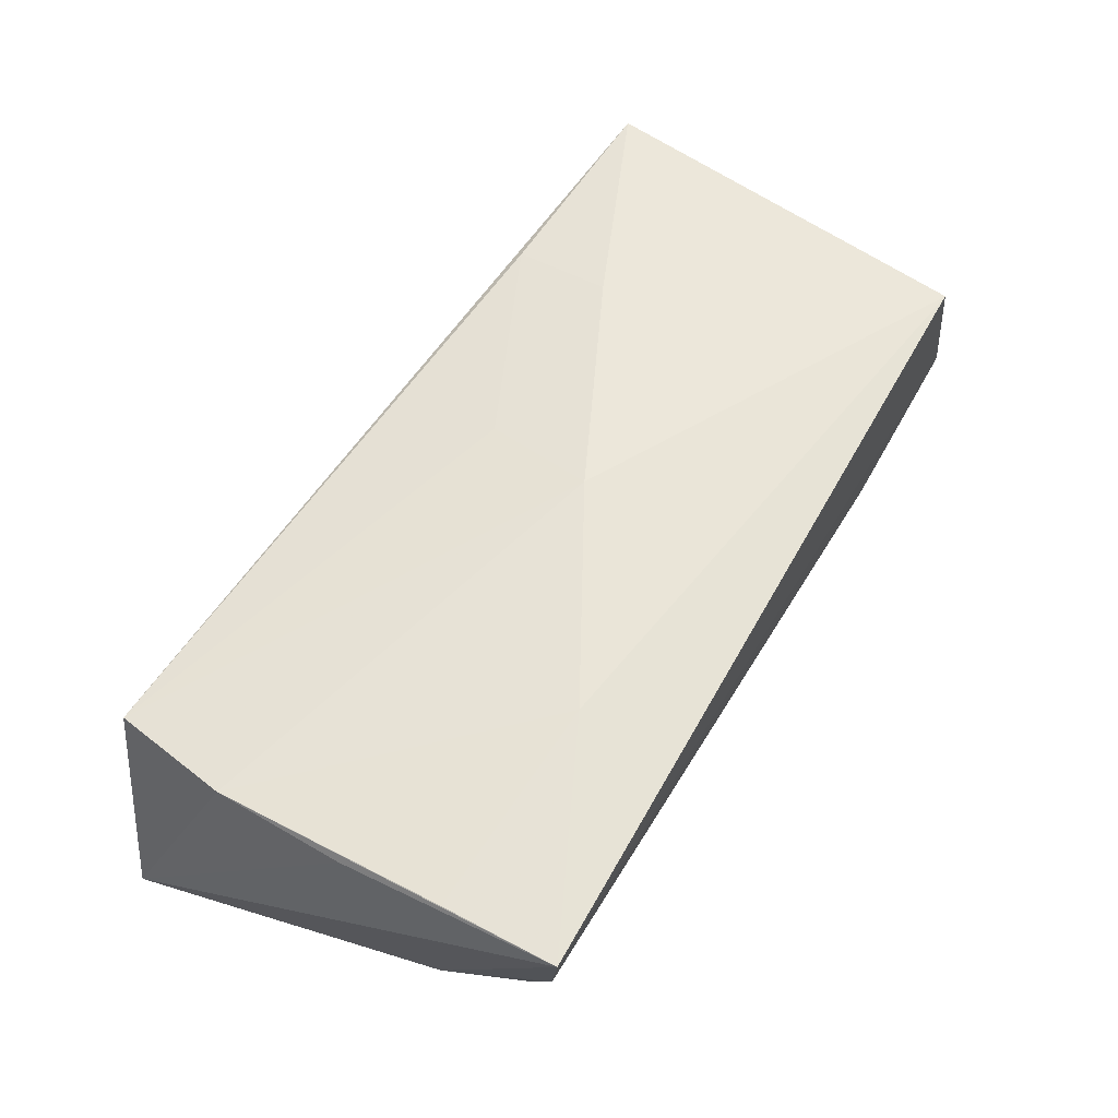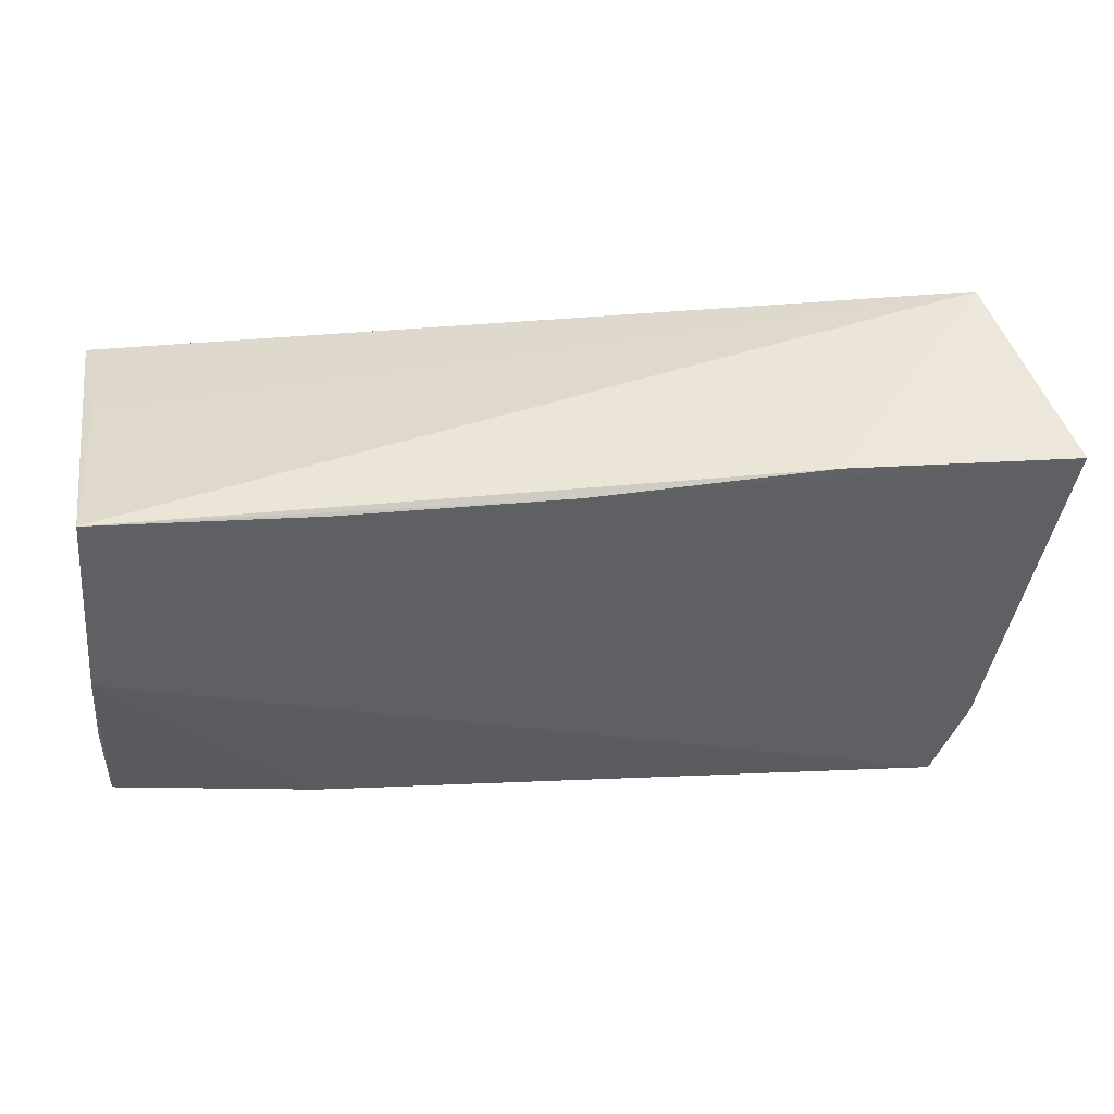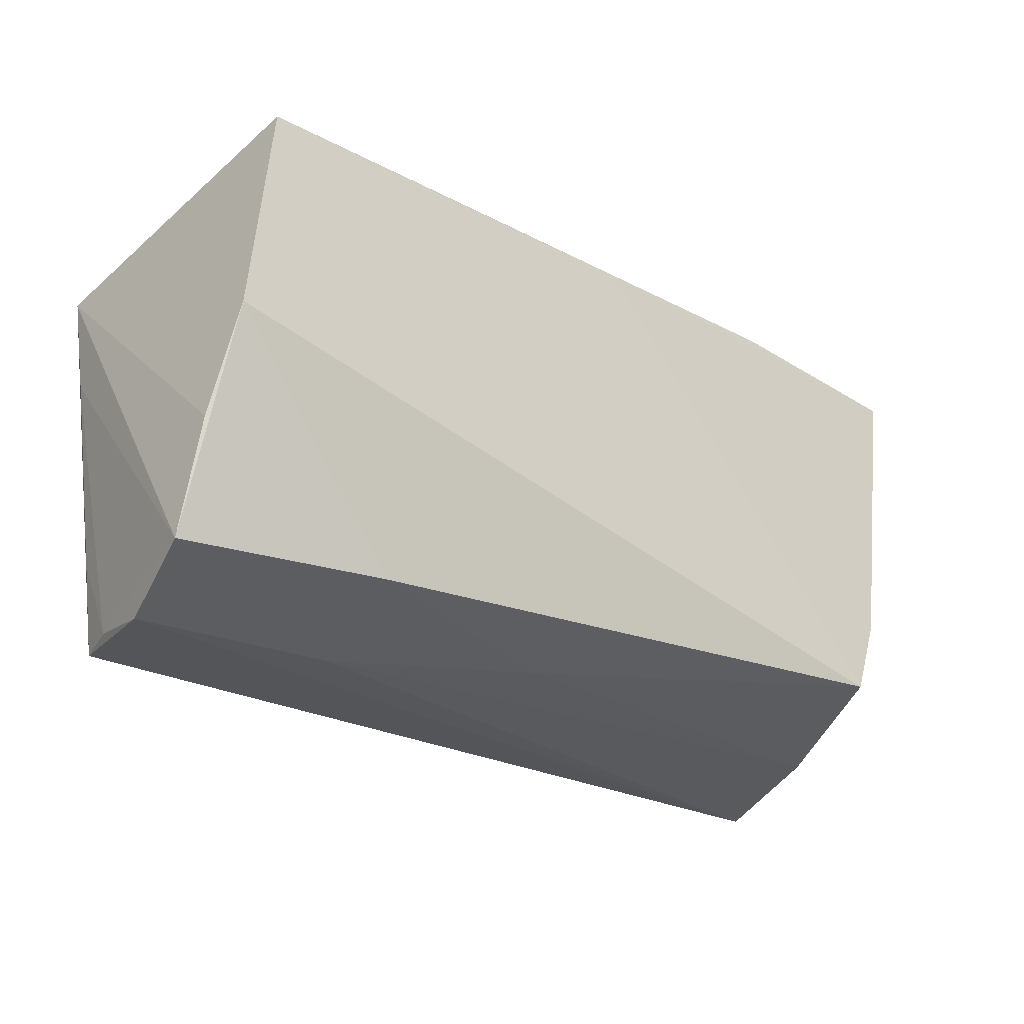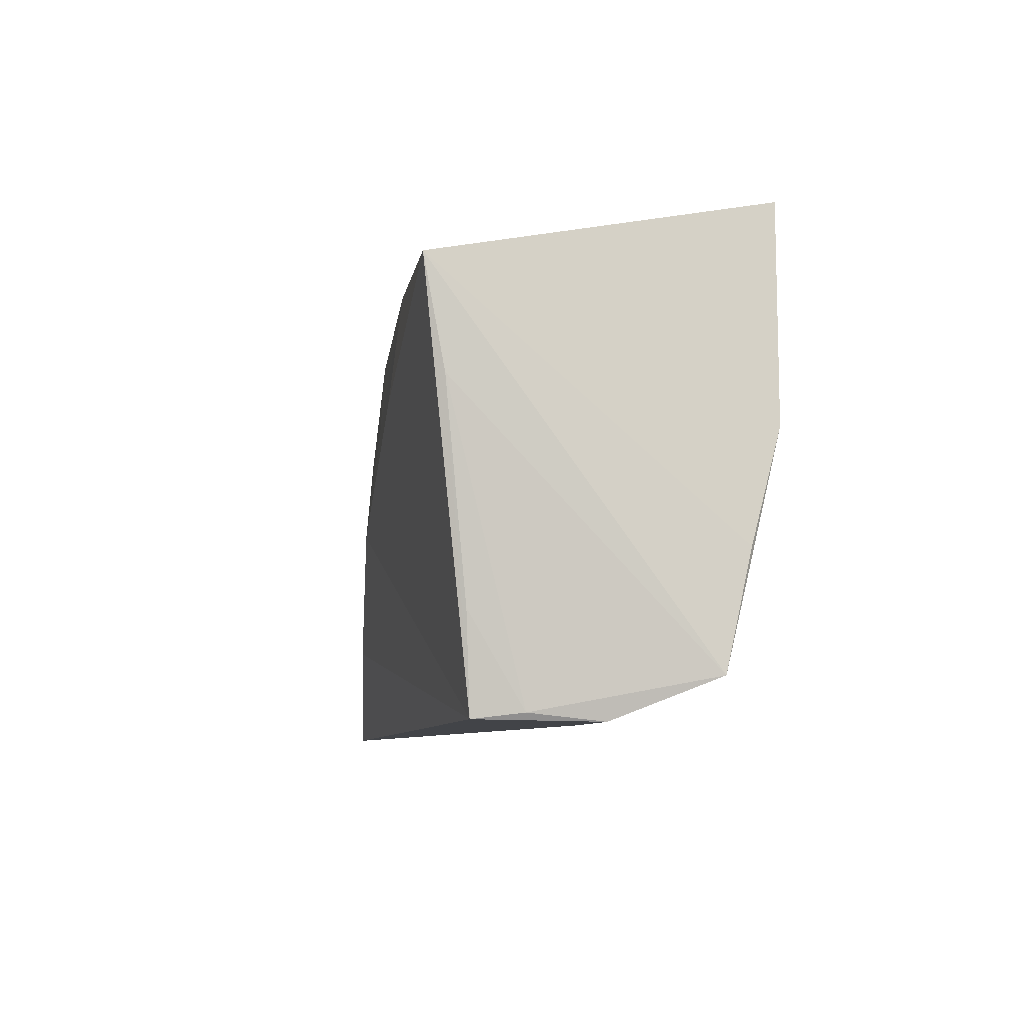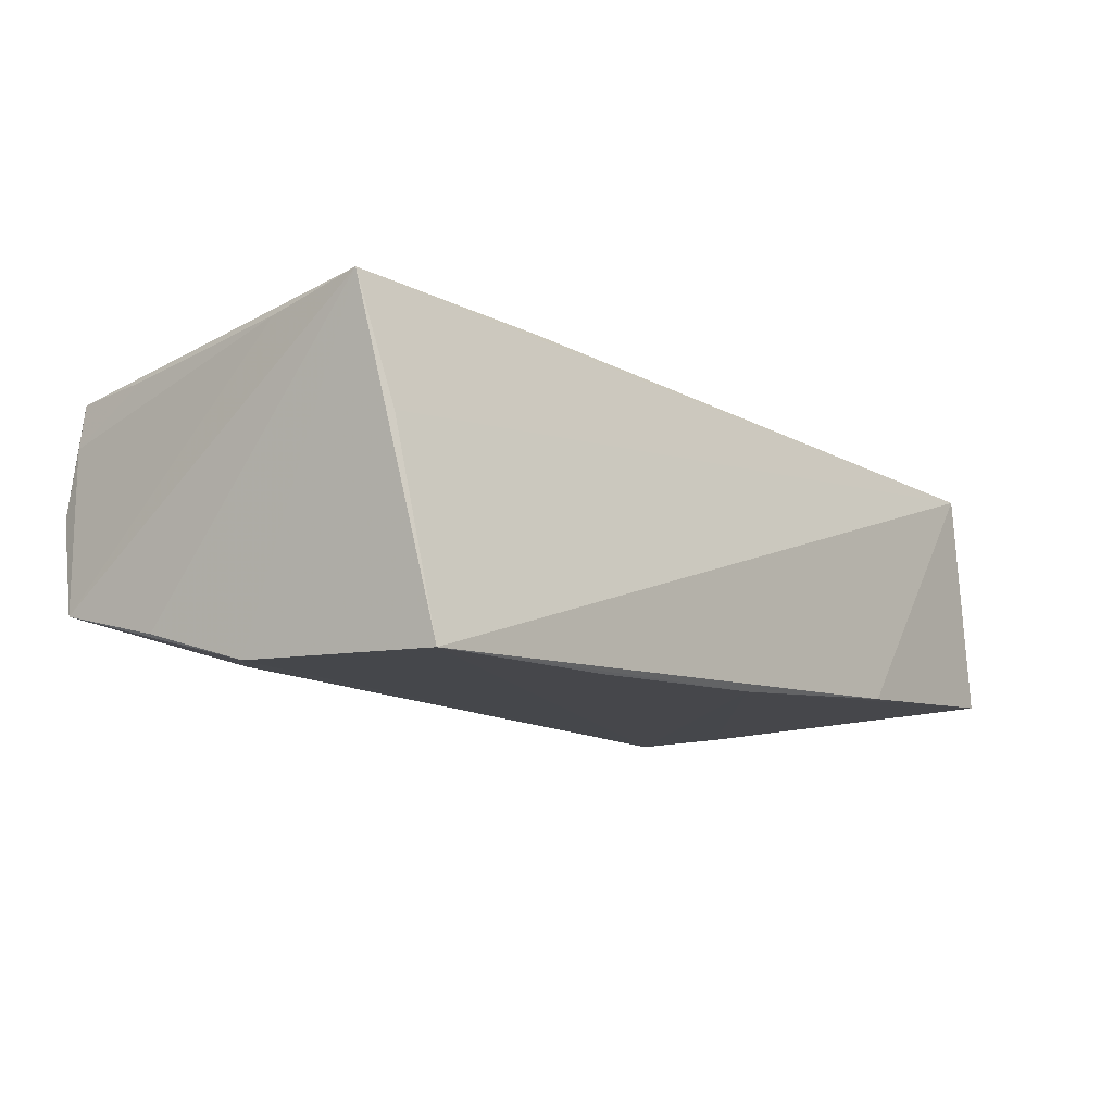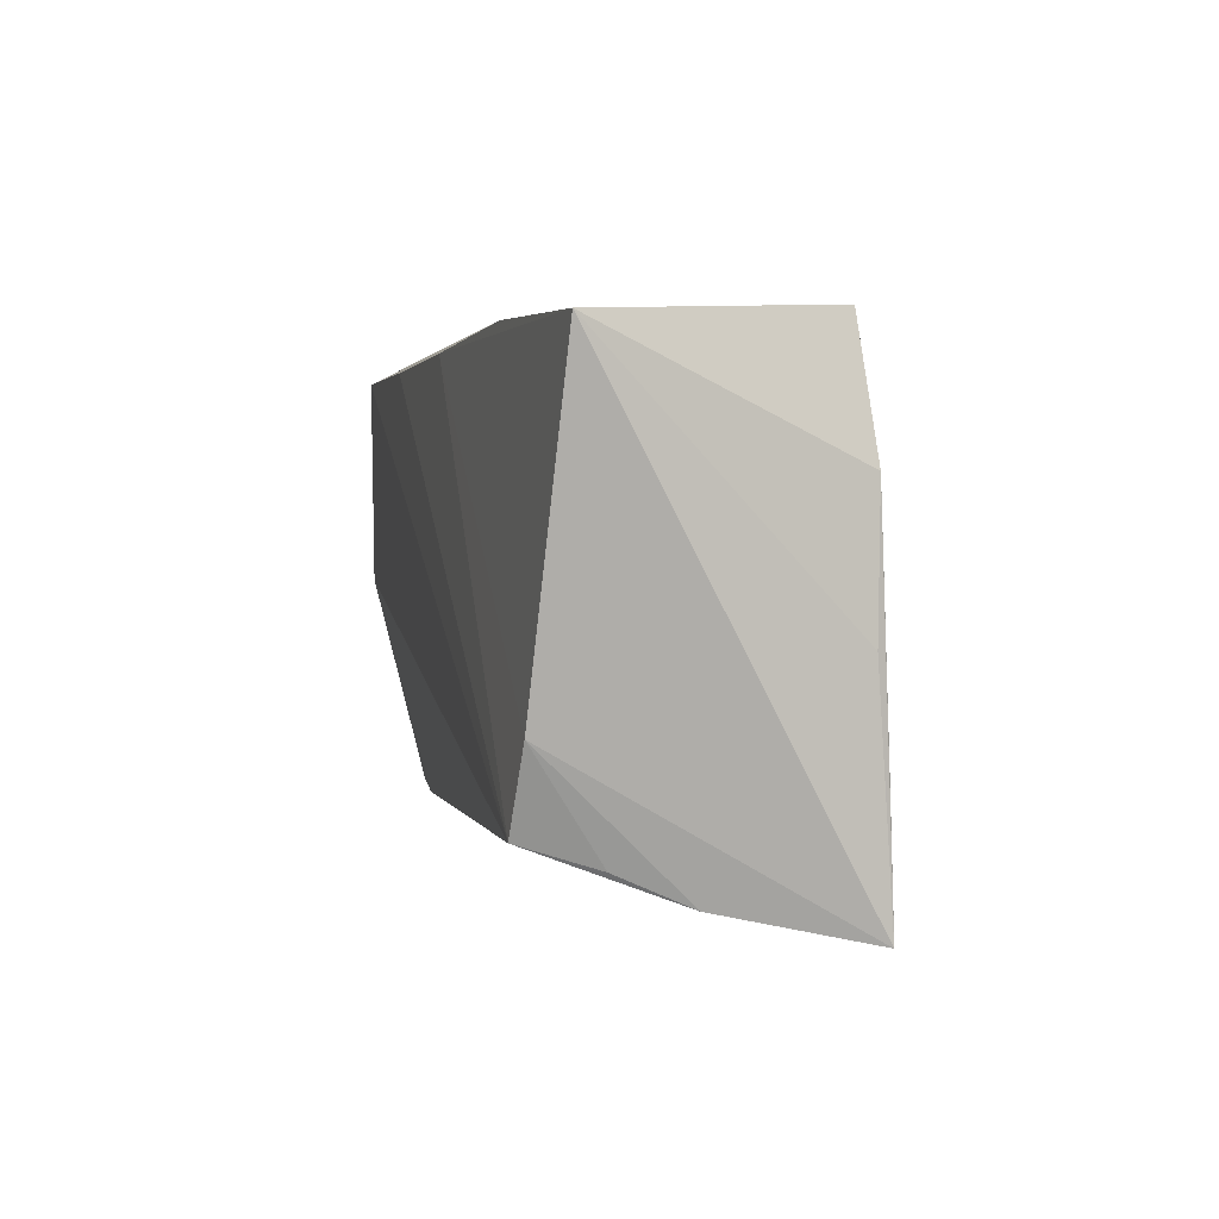
<metadata>
{"format":"obj","ext":"obj","renderer":"f3d","projection":"perspective","resolution":1024,"background":"white","views":[{"elev":54.8,"azim":-61.5,"up":"+Z"},{"elev":45.0,"azim":175.9,"up":"+Y"},{"elev":-25.2,"azim":140.4,"up":"+Y"},{"elev":-7.8,"azim":79.5,"up":"+Y"},{"elev":-10.7,"azim":129.8,"up":"+Z"},{"elev":1.7,"azim":-103.2,"up":"+Y"}]}
</metadata>
<code>
v -0.05049 0.02832 0.01201
v 0.002522 -0.0263 -0.007846
v -0.02998 0.02815 -0.0166
v -0.05384 0.01325 0.01335
v -0.05458 -0.02928 0.0145
v 0.05209 -0.02928 0.0009152
v 0.04997 0.02719 -0.01868
v -0.04489 -0.02009 -0.01868
v -0.002585 0.02712 -0.01812
v 0.05387 -0.01112 -0.01421
v 0.0283 -0.029 -0.001116
v -0.001845 -0.004215 0.01996
v 0.05114 0.02218 0.005489
v -0.05456 -0.002727 0.01286
v 0.05129 -0.01776 0.0154
v 0.02388 0.02686 -0.01868
v 0.02581 0.007912 0.02057
v 0.05453 -0.02454 -0.01105
v 0.02938 -0.02341 -0.01416
v 0.05318 0.006261 0.01798
v -0.04994 -0.02607 -0.002135
v 0.05237 0.001956 -0.01801
v 0.05363 0.01882 0.02043
v 0.001016 0.009501 0.01857
v -0.02809 -0.0176 0.01747
v 0.05141 -0.02835 0.009234
v -0.04898 -0.01041 -0.01794
v 0.0501 -0.02902 0.01483
v -0.04789 -0.0226 -0.01016
v -0.05425 -0.01527 0.0142
v 0.02706 0.02031 0.01916
v -0.05691 0.02675 -0.01533
f 22 8 7
f 32 5 14
f 14 4 32
f 5 4 14
f 30 4 5
f 5 28 25
f 25 28 12
f 25 30 5
f 12 4 25
f 4 30 25
f 19 2 8
f 19 22 18
f 8 22 19
f 8 2 21
f 32 9 27
f 27 9 8
f 27 5 32
f 27 21 5
f 7 8 16
f 16 9 7
f 8 9 16
f 18 22 10
f 7 9 3
f 3 9 32
f 1 4 12
f 32 4 1
f 1 3 32
f 7 3 1
f 23 22 7
f 23 10 22
f 18 10 23
f 6 28 5
f 6 26 28
f 18 26 6
f 8 21 29
f 29 27 8
f 21 27 29
f 20 23 28
f 20 26 18
f 18 23 20
f 7 1 13
f 13 23 7
f 1 23 13
f 31 23 1
f 12 28 17
f 28 23 17
f 23 31 17
f 11 6 5
f 5 21 11
f 11 21 2
f 18 6 11
f 11 19 18
f 2 19 11
f 28 26 15
f 15 20 28
f 26 20 15
f 24 1 12
f 24 31 1
f 12 17 24
f 24 17 31

</code>
